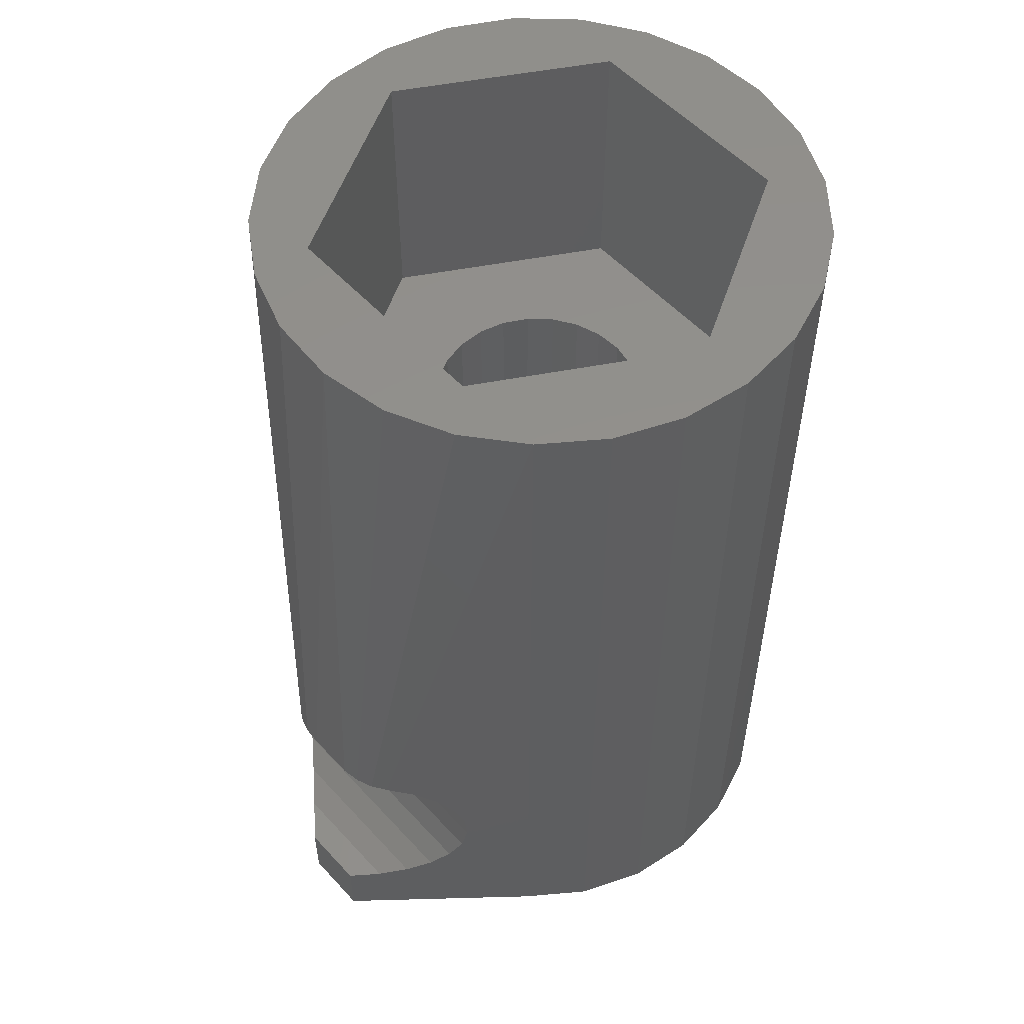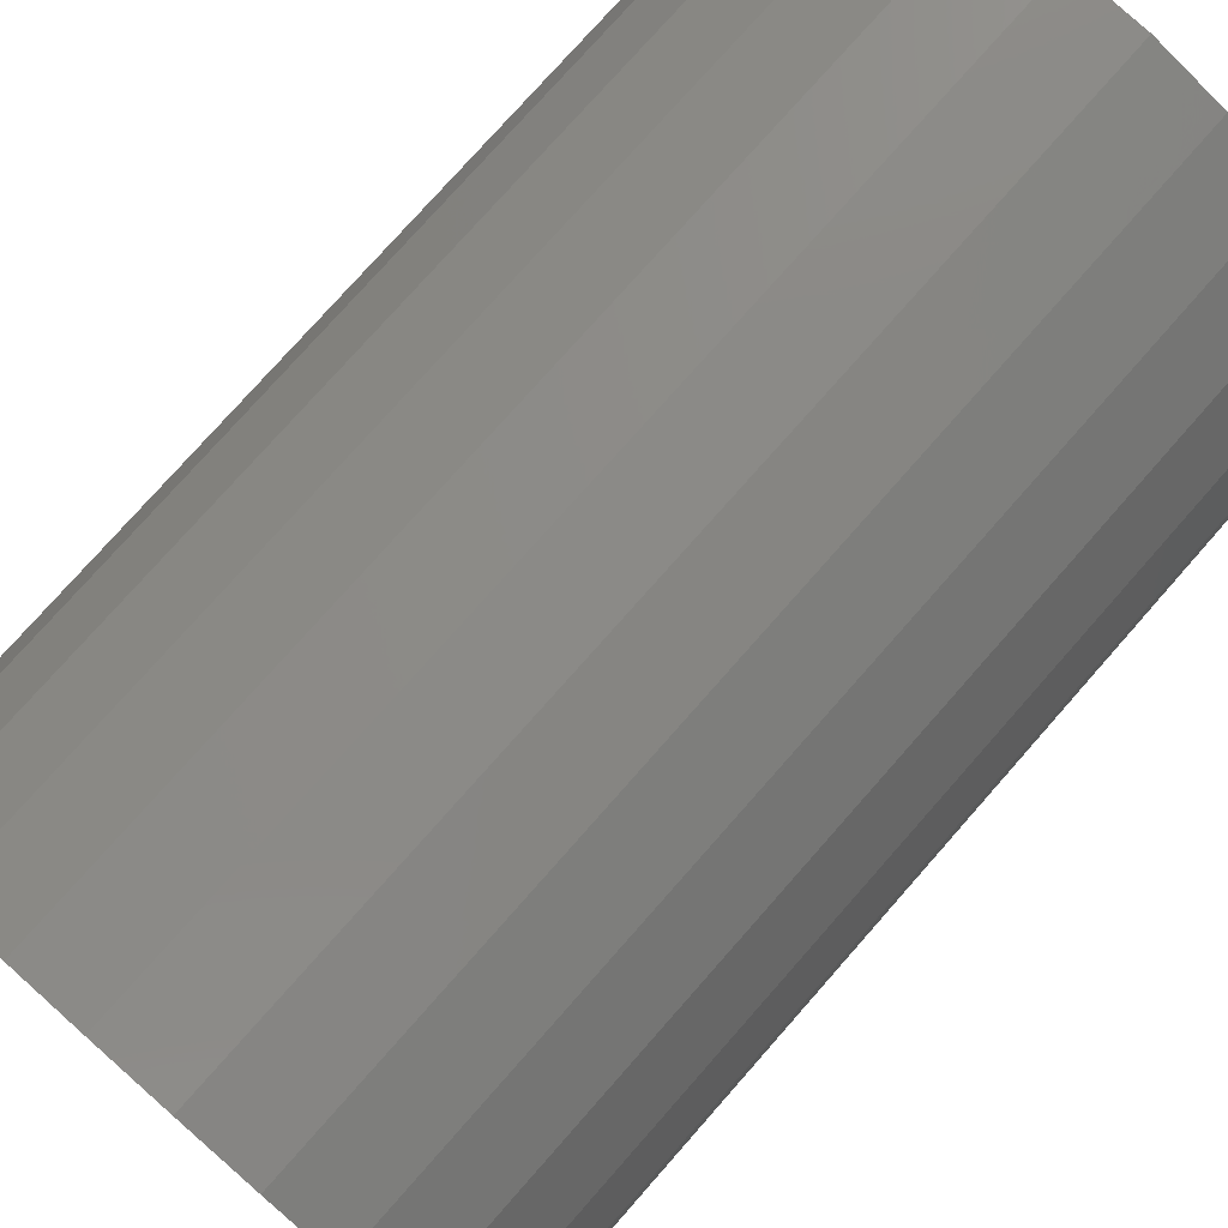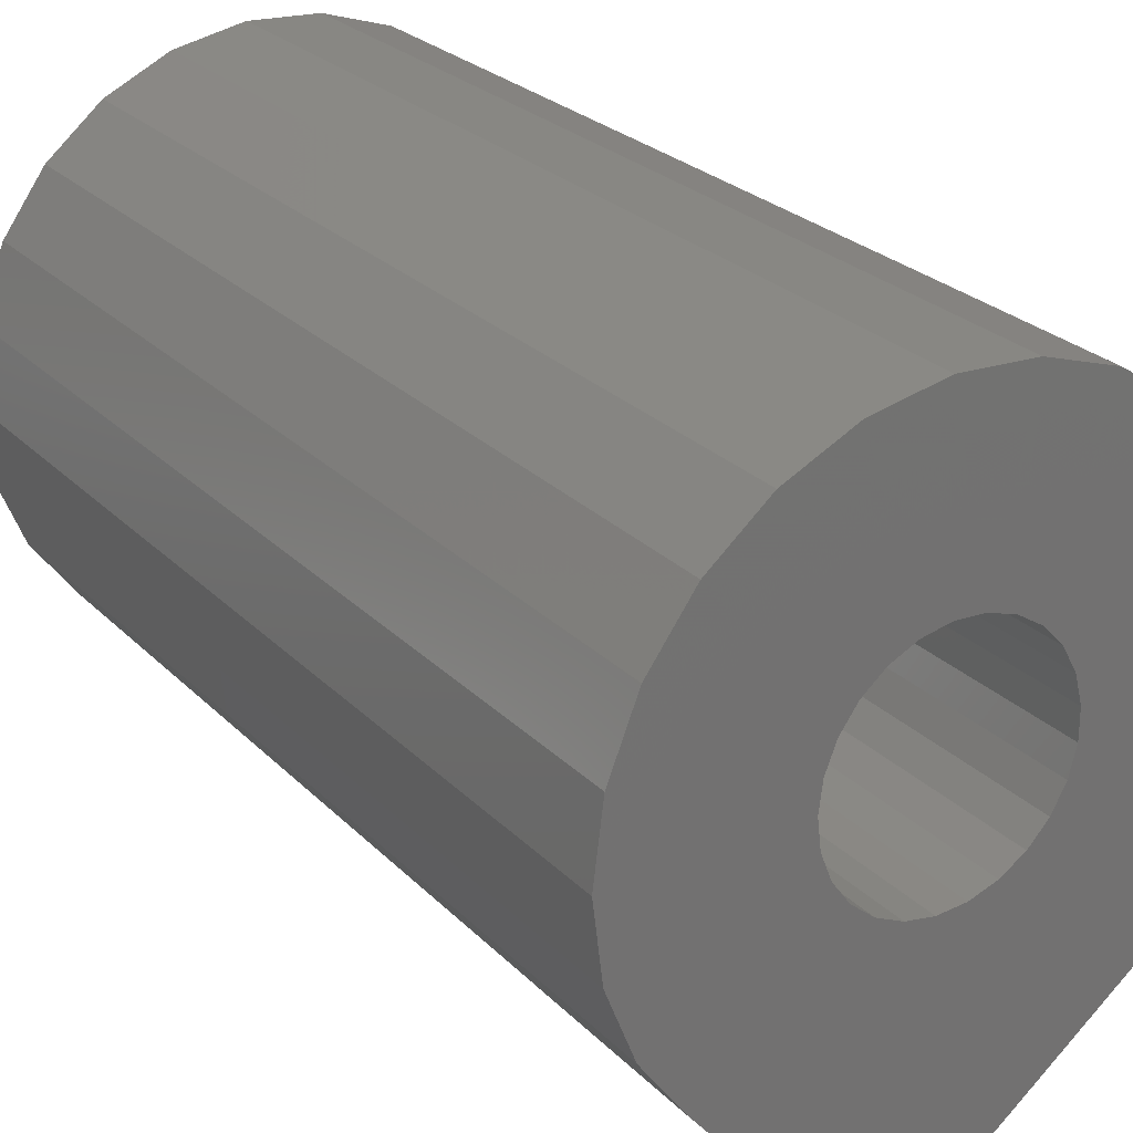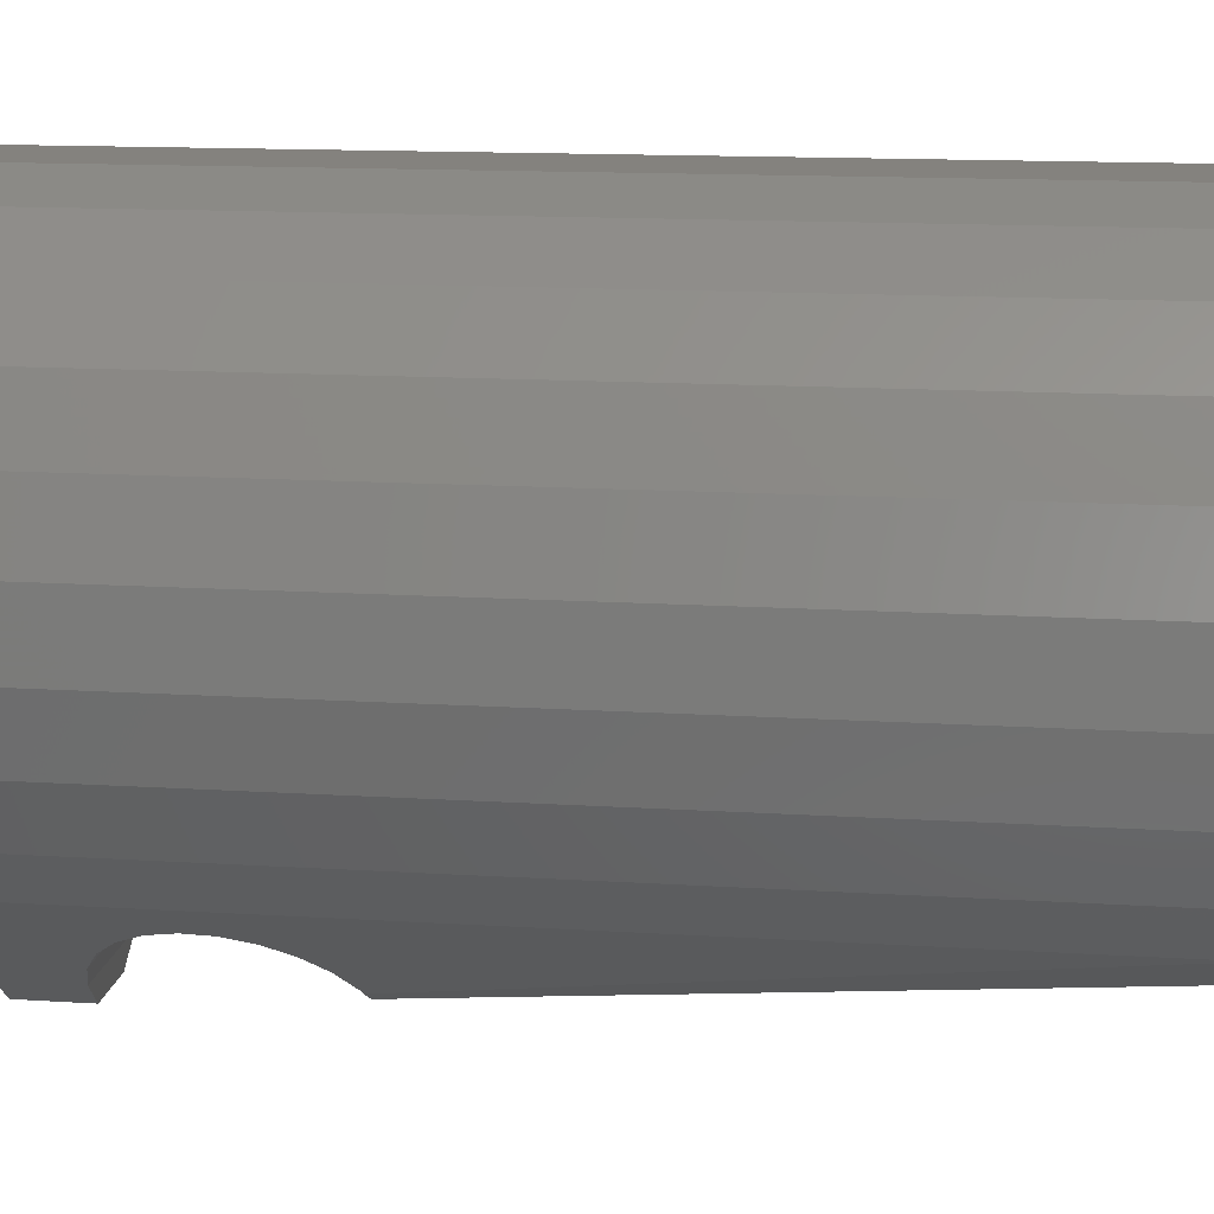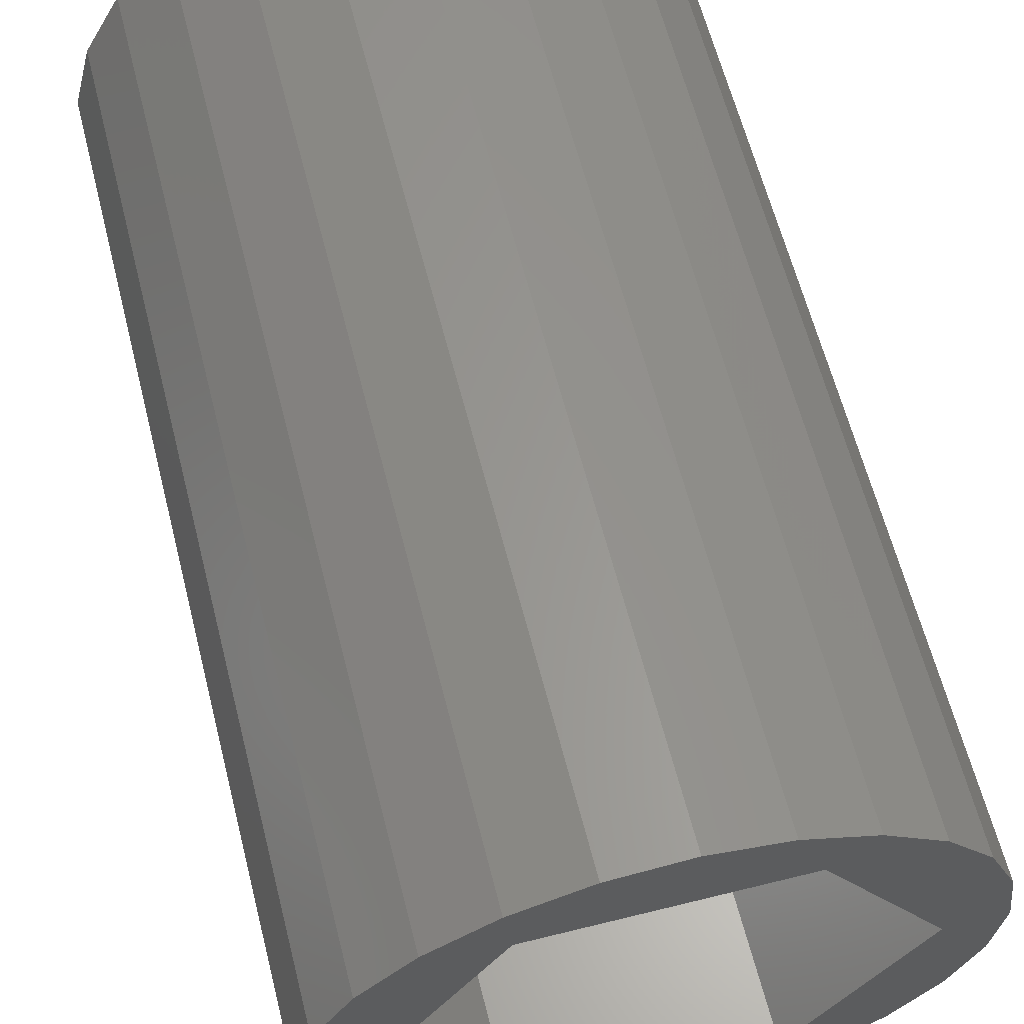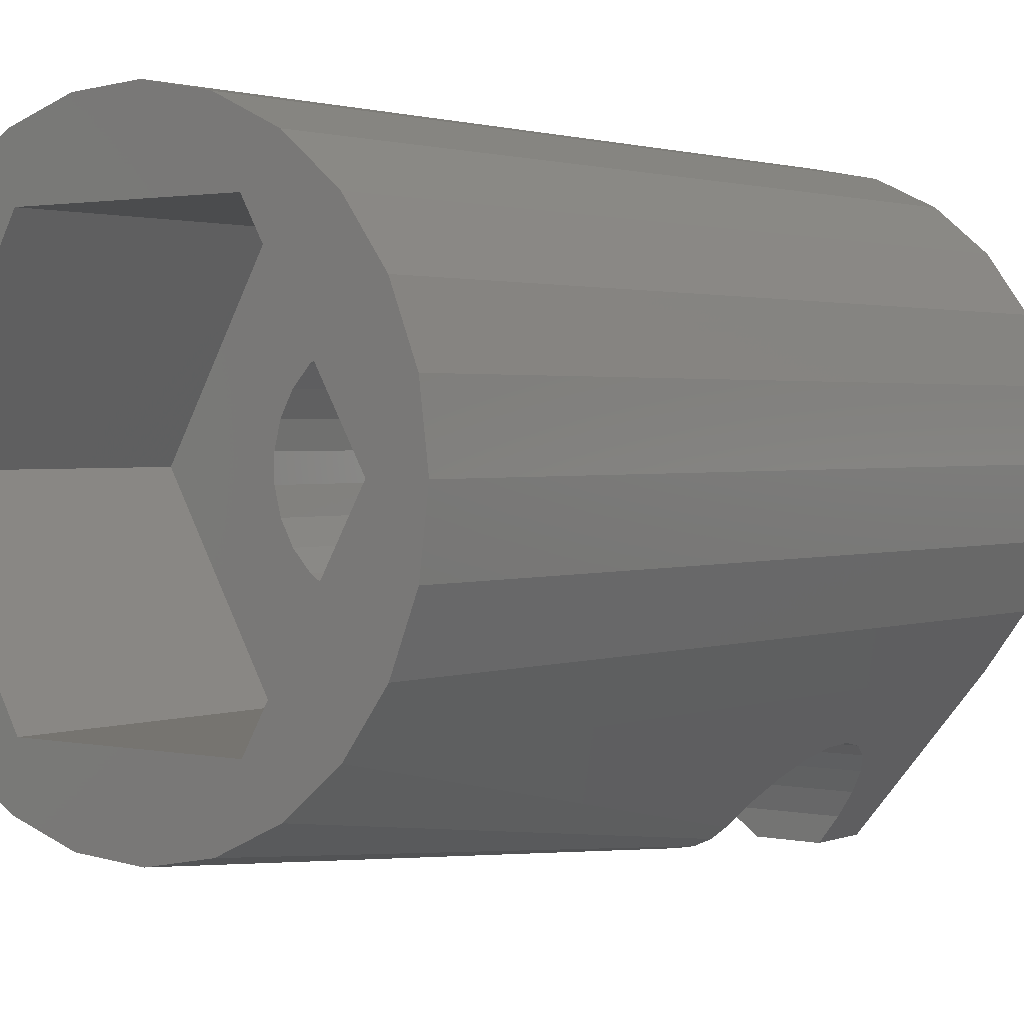
<metadata>
{"format":"stl","ext":"stl","renderer":"f3d","projection":"perspective","resolution":1024,"background":"white","views":[{"elev":54.0,"azim":48.6,"up":"+Z"},{"elev":77.0,"azim":-138.6,"up":"+Y"},{"elev":26.0,"azim":146.6,"up":"+Y"},{"elev":13.9,"azim":-81.9,"up":"+Y"},{"elev":61.6,"azim":-14.2,"up":"+Y"},{"elev":1.8,"azim":37.6,"up":"+Y"}]}
</metadata>
<code>
# stl→obj: 141 verts, 282 faces
v -0.199 0.3038 1.561
v 0.06679 0.2875 1.565
v 0.2574 1.108 10.6
v -0.2998 3.628 -2.6
v -0.2998 3.628 6.55
v 0.1005 3.603 -2.6
v 0 0 -2.6
v 0.1005 3.603 6.55
v -0.2998 6.772 -2.6
v 0.1005 6.797 -2.6
v 0.1005 6.797 6.55
v -0.2998 6.772 6.55
v 0.2574 9.292 -2.6
v -0.5095 0.3979 -1.55
v 0 0 -1.6
v 1.331 0.3979 -1.55
v 1.641 0.7708 -1.402
v -0.6652 0.5195 1.505
v -0.4494 0.3836 1.54
v -0.6812 3.752 -2.6
v -0.6812 3.752 6.55
v -0.6812 6.648 -2.6
v -0.6812 6.648 6.55
v -0.7542 0.589 1.488
v 1.483 0.589 1.488
v 1.781 0.9405 1.294
v -0.7683 1.173 10.6
v -0.7683 9.227 -2.6
v -0.7683 9.227 10.6
v 0.2574 9.292 10.6
v -0.987 0.7708 -1.402
v 1.91 1.095 -1.166
v -1.02 3.967 -2.6
v -1.02 3.967 6.55
v -1.02 6.433 -2.6
v -1.02 6.433 6.55
v -1.204 0.9405 1.294
v 2.024 1.233 1.02
v -1.294 4.26 -2.6
v -1.294 4.26 6.55
v -1.294 6.14 -2.6
v -1.294 6.14 6.55
v -1.403 1.095 -1.166
v 2.123 1.351 -0.8573
v -1.488 4.611 -2.6
v -1.488 4.611 6.55
v -1.488 5.789 -2.6
v -1.488 5.789 6.55
v -1.579 1.233 1.02
v 2.203 1.448 0.6812
v -1.587 4.999 -2.6
v -1.587 4.999 6.55
v -1.587 5.401 -2.6
v -1.587 5.401 6.55
v -1.65 2.342 10.6
v 1.65 2.342 10.6
v 1.65 2.342 6.55
v -1.65 2.342 6.55
v -1.65 8.058 10.6
v 1.65 8.058 10.6
v -1.65 8.058 6.55
v 1.65 8.058 6.55
v -1.73 1.351 -0.8573
v 2.264 1.522 -0.4944
v -1.746 1.49 10.6
v -1.746 8.91 -2.6
v -1.746 8.91 10.6
v -1.854 1.448 0.6812
v 2.306 1.572 0.2998
v -1.949 1.522 -0.4944
v 2.327 1.597 -0.1005
v -2.013 1.572 0.2998
v -2.045 1.597 -0.1005
v -2.613 2.041 -2.6
v -2.613 2.041 10.6
v -2.613 8.359 -2.6
v -2.613 8.359 10.6
v -3.3 5.2 10.6
v -3.3 5.2 6.55
v -3.317 2.79 -2.6
v -3.317 2.79 10.6
v -3.317 7.61 -2.6
v -3.317 7.61 10.6
v -3.812 3.691 -2.6
v -3.812 3.691 10.6
v -3.812 6.709 -2.6
v -3.812 6.709 10.6
v -4.068 4.686 -2.6
v -4.068 4.686 10.6
v -4.068 5.714 10.6
v -4.068 5.714 -2.6
v 1 0 -1.6
v 1 0 -2.6
v 0.8074 0.2875 1.565
v 0.4944 3.678 -2.6
v 0.4944 3.678 6.55
v 0.4944 6.722 -2.6
v 0.4944 6.722 6.55
v 1.267 1.301 10.6
v 1.267 9.099 -2.6
v 1.267 9.099 10.6
v 0.8573 3.849 -2.6
v 2.989 2.393 -2.6
v 0.8573 3.849 6.55
v 0.8573 6.551 -2.6
v 0.8573 6.551 6.55
v 1.069 0.3361 1.553
v 1.166 4.105 -2.6
v 1.166 4.105 6.55
v 1.166 6.295 -2.6
v 1.166 6.295 6.55
v 2.197 8.662 -2.6
v 1.307 0.4452 1.525
v 2.197 1.738 10.6
v 1.402 4.429 6.55
v 1.402 4.429 -2.6
v 1.402 5.971 -2.6
v 2.989 8.007 -2.6
v 1.402 5.971 6.55
v 2.197 8.662 10.6
v 1.55 4.802 6.55
v 1.55 4.802 -2.6
v 3.593 3.225 -2.6
v 3.3 5.2 6.55
v 1.55 5.598 -2.6
v 3.593 7.175 -2.6
v 1.55 5.598 6.55
v 1.502 0.6041 1.479
v 2.989 2.393 10.6
v 1.6 5.2 6.55
v 1.6 5.2 -2.6
v 3.971 4.18 -2.6
v 3.971 6.22 -2.6
v 4.1 5.2 -2.6
v 3.593 3.225 10.6
v 3.3 5.2 10.6
v 2.989 8.007 10.6
v 3.593 7.175 10.6
v 3.971 4.18 10.6
v 4.1 5.2 10.6
v 3.971 6.22 10.6
f 1 2 3
f 4 5 6
f 4 6 7
f 5 8 6
f 9 10 11
f 9 11 12
f 9 13 10
f 14 15 16
f 14 7 15
f 14 16 17
f 18 1 19
f 18 2 1
f 20 21 4
f 21 5 4
f 22 9 12
f 22 12 23
f 24 2 18
f 24 25 2
f 24 26 25
f 27 1 3
f 27 19 1
f 28 9 22
f 28 29 13
f 28 13 9
f 29 30 13
f 31 14 17
f 31 7 14
f 31 17 32
f 33 34 20
f 34 21 20
f 35 22 23
f 35 23 36
f 37 26 24
f 37 38 26
f 39 34 33
f 39 40 34
f 41 35 42
f 42 35 36
f 43 31 32
f 43 32 44
f 45 40 39
f 45 46 40
f 47 41 48
f 48 41 42
f 49 38 37
f 49 50 38
f 51 46 45
f 51 52 46
f 51 53 52
f 52 53 54
f 53 47 54
f 54 47 48
f 55 27 3
f 55 3 56
f 55 56 57
f 58 5 21
f 58 21 34
f 58 34 40
f 58 55 57
f 58 8 5
f 58 57 8
f 59 30 29
f 59 60 30
f 61 12 11
f 61 23 12
f 61 36 23
f 61 42 36
f 61 11 62
f 61 60 59
f 61 62 60
f 63 43 44
f 63 44 64
f 65 19 27
f 65 18 19
f 65 27 55
f 66 22 35
f 66 28 22
f 66 35 41
f 66 41 47
f 66 47 53
f 66 67 28
f 67 29 28
f 67 59 29
f 68 50 49
f 68 69 50
f 70 63 64
f 70 64 71
f 72 69 68
f 72 71 69
f 73 70 71
f 73 71 72
f 74 4 7
f 74 20 4
f 74 31 43
f 74 33 20
f 74 39 33
f 74 43 63
f 74 63 70
f 74 70 73
f 74 72 75
f 74 73 72
f 74 7 31
f 75 18 65
f 75 24 18
f 75 37 24
f 75 49 37
f 75 65 55
f 75 68 49
f 75 72 68
f 76 66 53
f 76 77 66
f 77 59 67
f 77 67 66
f 78 61 59
f 79 40 46
f 79 42 61
f 79 46 52
f 79 48 42
f 79 52 54
f 79 54 48
f 79 55 58
f 79 58 40
f 79 61 78
f 79 78 55
f 80 39 74
f 80 45 39
f 80 74 81
f 81 55 78
f 81 74 75
f 81 75 55
f 82 76 53
f 82 77 76
f 82 83 77
f 83 59 77
f 83 78 59
f 84 45 80
f 84 51 45
f 84 80 85
f 85 80 81
f 85 81 78
f 86 82 53
f 86 83 82
f 86 87 83
f 87 78 83
f 88 51 84
f 88 84 89
f 88 89 90
f 88 91 51
f 88 90 91
f 89 78 90
f 89 84 85
f 89 85 78
f 91 53 51
f 91 86 53
f 91 87 86
f 91 90 87
f 90 78 87
f 15 92 16
f 7 6 93
f 7 92 15
f 7 93 92
f 2 94 3
f 2 25 94
f 6 8 95
f 6 95 93
f 8 96 95
f 8 57 96
f 10 13 97
f 10 97 98
f 10 98 11
f 11 98 62
f 3 94 99
f 3 99 56
f 13 30 100
f 13 100 97
f 30 101 100
f 30 60 101
f 95 96 102
f 95 102 103
f 95 103 93
f 96 104 102
f 96 57 104
f 97 105 106
f 97 106 98
f 97 100 105
f 98 106 62
f 94 107 99
f 94 25 107
f 102 104 108
f 102 108 103
f 104 109 108
f 104 57 109
f 105 110 111
f 105 111 106
f 105 100 112
f 105 112 110
f 106 111 62
f 93 16 92
f 93 17 16
f 93 103 17
f 107 113 114
f 107 25 113
f 107 114 99
f 108 109 115
f 108 116 103
f 108 115 116
f 109 57 115
f 110 117 111
f 110 112 118
f 110 118 117
f 111 117 119
f 111 119 62
f 99 114 56
f 100 101 112
f 101 60 120
f 101 120 112
f 113 25 114
f 116 115 121
f 116 122 123
f 116 121 122
f 116 123 103
f 115 57 124
f 115 124 121
f 117 125 119
f 117 118 126
f 117 126 125
f 119 125 127
f 119 127 124
f 119 124 62
f 25 128 129
f 25 26 128
f 25 129 114
f 128 26 129
f 122 121 130
f 122 131 132
f 122 130 131
f 122 132 123
f 121 124 130
f 125 131 127
f 125 126 133
f 125 133 131
f 127 131 130
f 127 130 124
f 131 133 134
f 131 134 132
f 17 103 32
f 56 114 129
f 56 129 135
f 56 135 136
f 57 56 136
f 57 136 124
f 60 137 120
f 60 136 138
f 60 124 136
f 60 138 137
f 62 124 60
f 26 38 129
f 32 103 44
f 38 50 129
f 44 103 64
f 112 120 118
f 120 137 118
f 50 69 129
f 64 103 71
f 69 71 103
f 69 103 129
f 103 123 129
f 129 123 135
f 118 137 138
f 118 138 126
f 136 135 139
f 136 139 140
f 136 141 138
f 136 140 141
f 123 132 135
f 135 132 139
f 126 138 141
f 126 141 133
f 132 134 139
f 139 134 140
f 133 141 140
f 133 140 134

</code>
